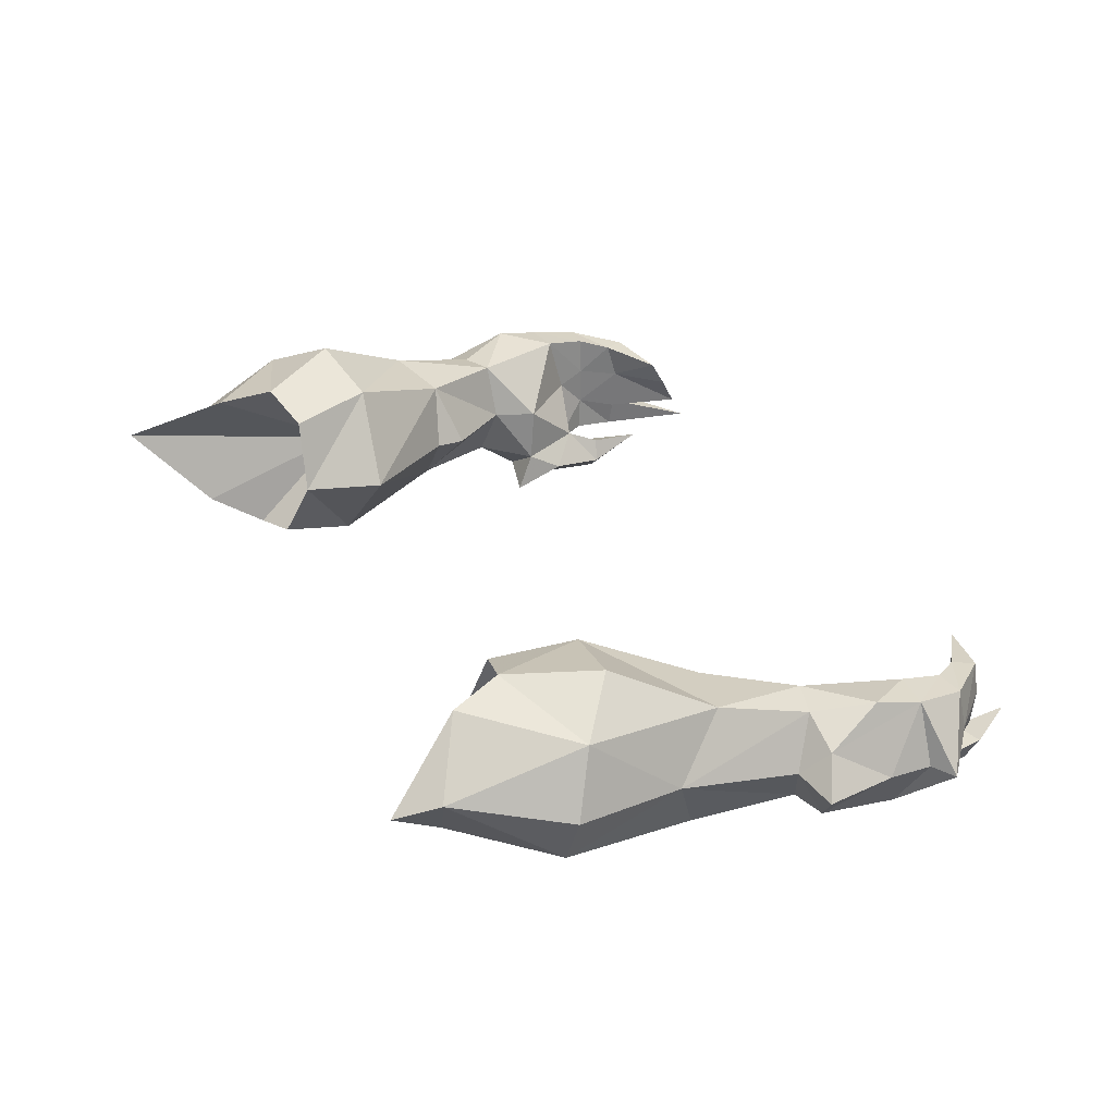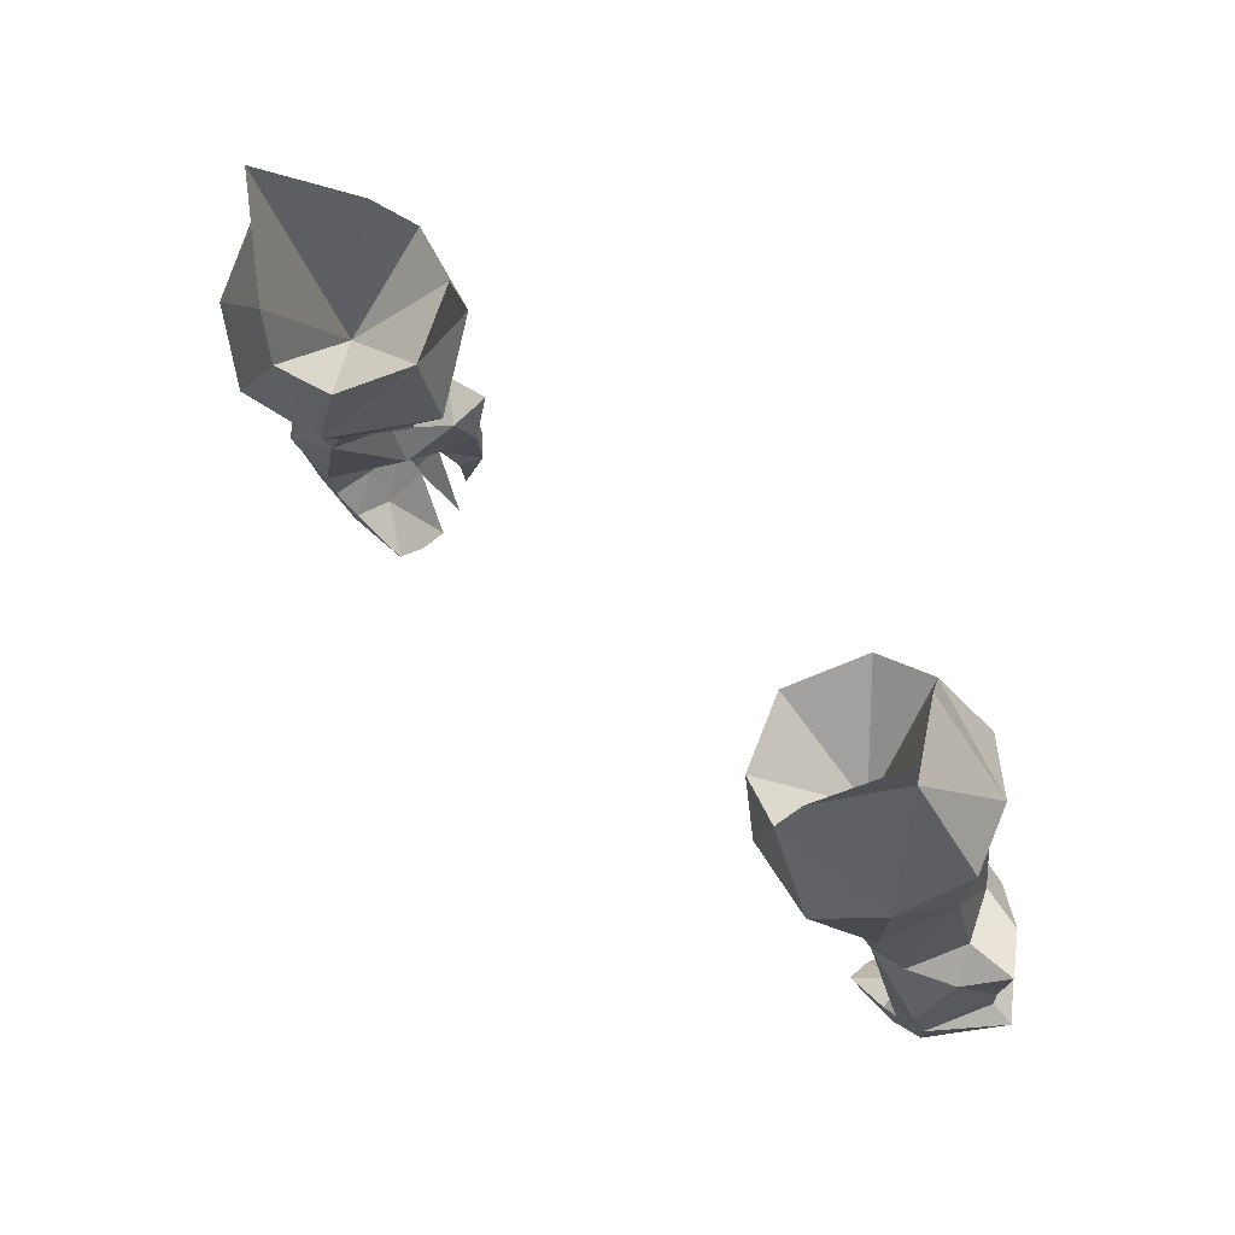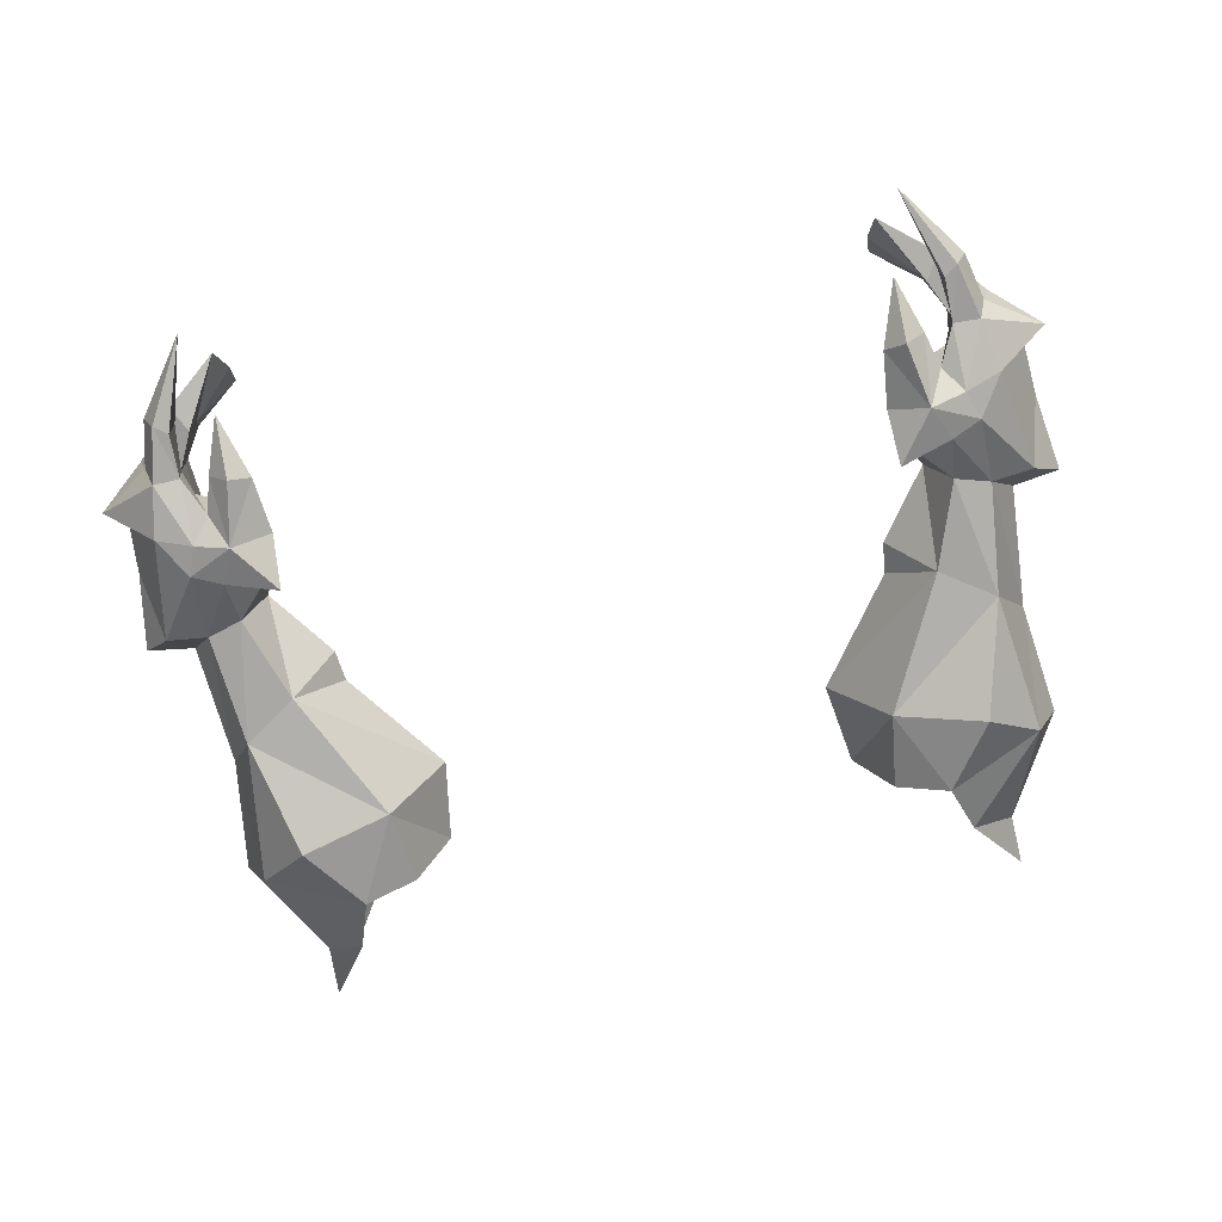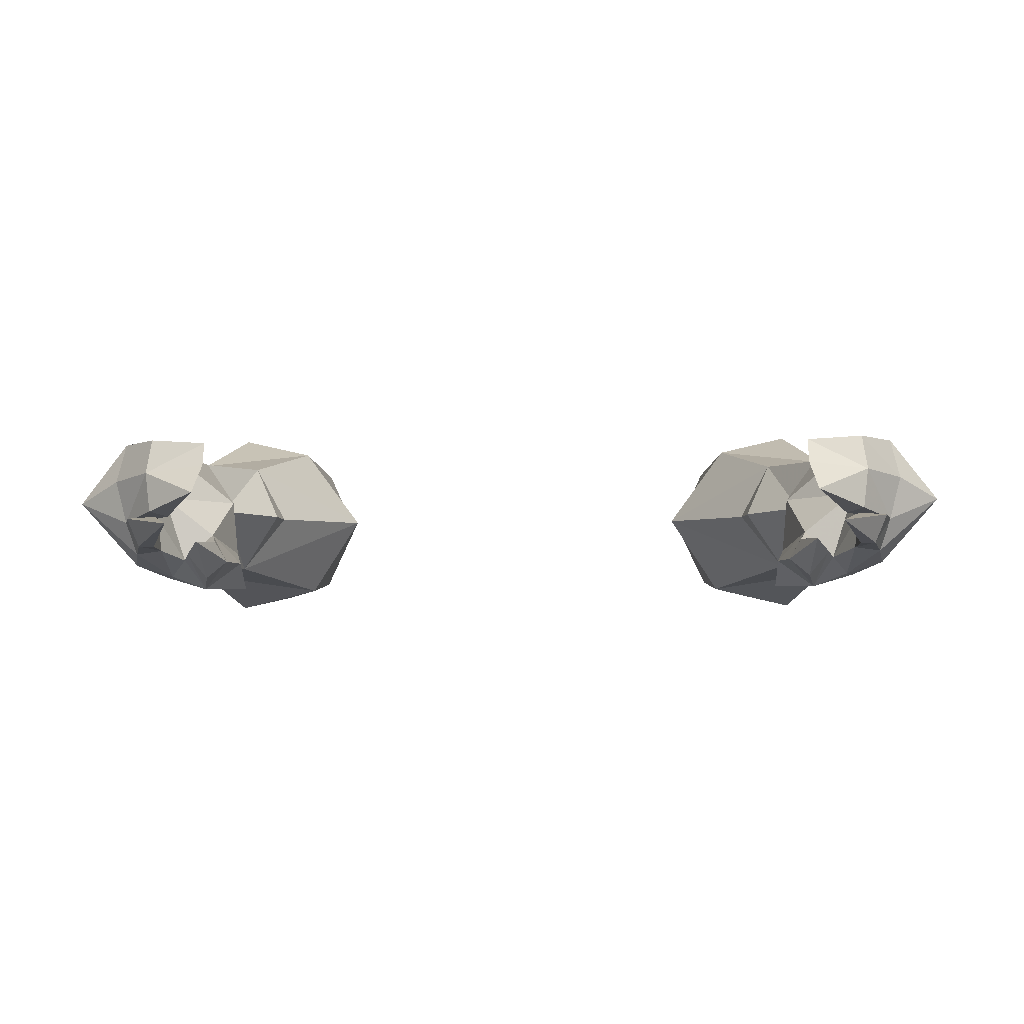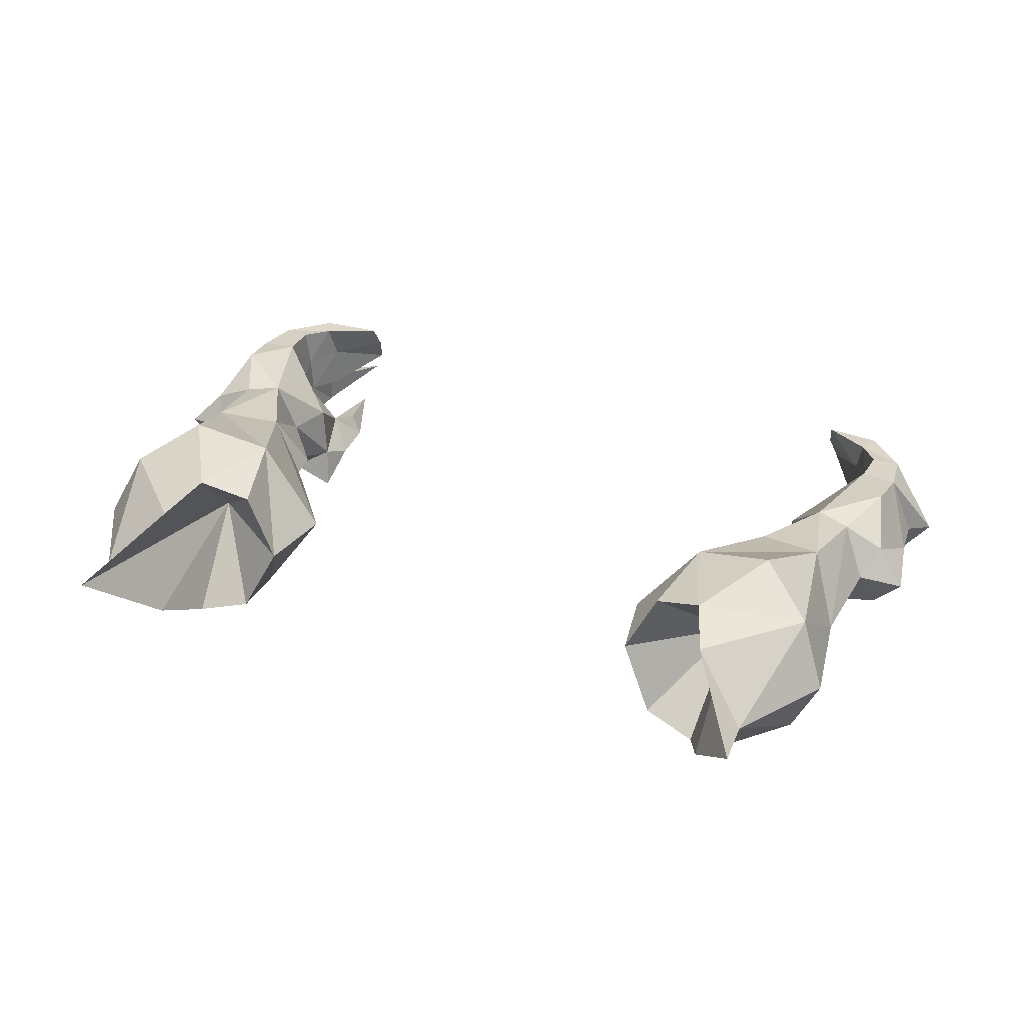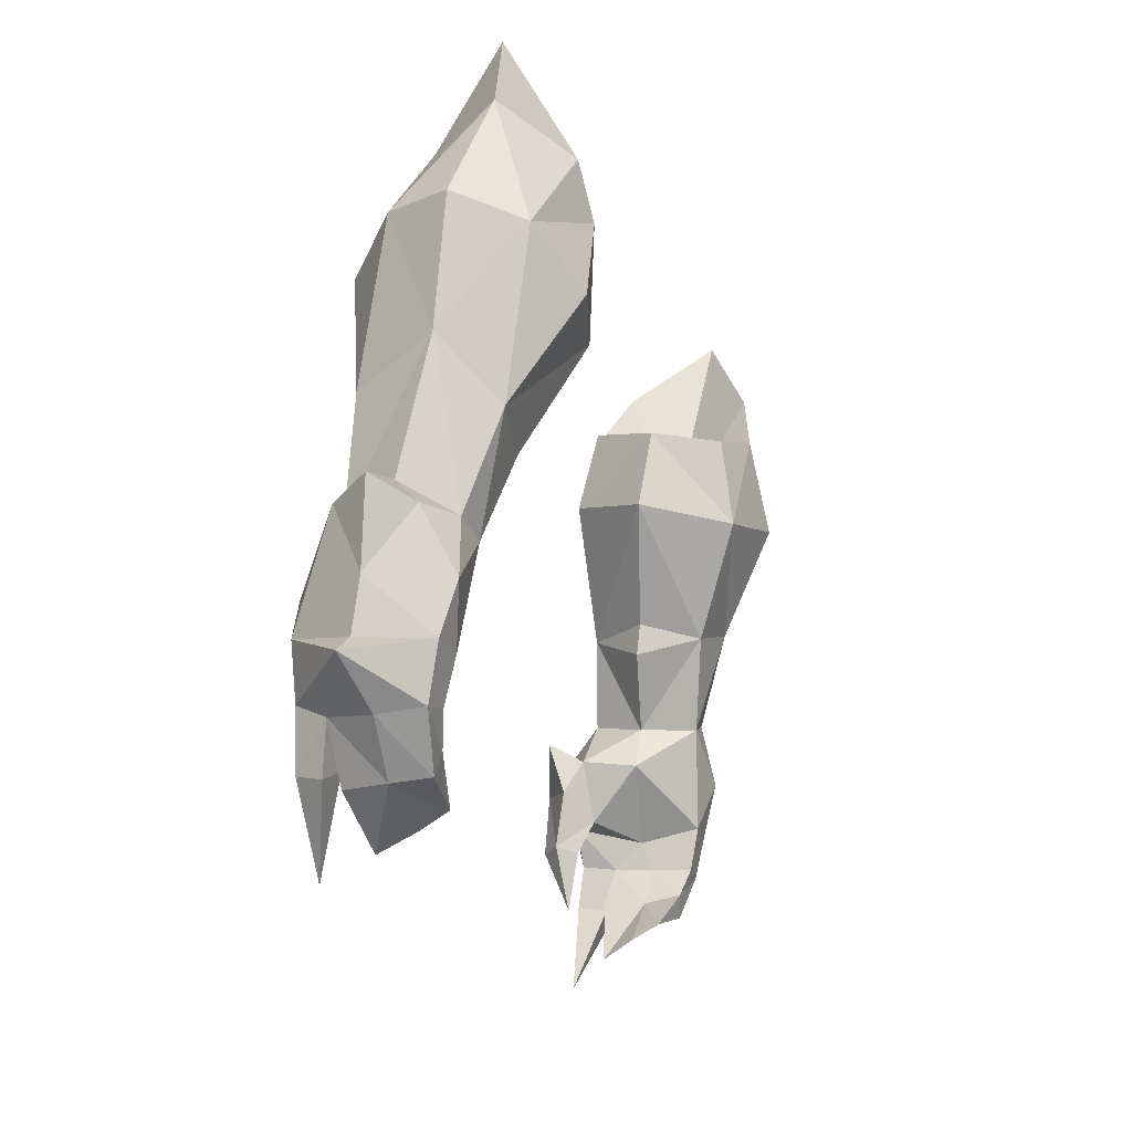
<metadata>
{"format":"obj","ext":"obj","renderer":"f3d","projection":"perspective","resolution":1024,"background":"white","views":[{"elev":35.1,"azim":62.5,"up":"+Y"},{"elev":62.6,"azim":-134.3,"up":"+Z"},{"elev":-79.0,"azim":-168.6,"up":"+Y"},{"elev":-14.0,"azim":-178.6,"up":"+Y"},{"elev":38.4,"azim":21.1,"up":"+Y"},{"elev":-17.1,"azim":107.5,"up":"+Z"}]}
</metadata>
<code>
g soulhunter_glove_female_25540
v 9.596 -1.494 60.49
v 11.08 -2.357 58.25
v 12.81 -0.7105 59.3
v 10.22 -0.3688 62.2
v 13.15 0.7775 55.52
v 12.09 -1.793 54.46
v 12.48 -1.889 50.83
v 13.36 -0.1256 51.38
v 11.32 -2.089 50.47
v 10.34 -1.798 53.31
v 8.996 0.03768 52.39
v 10.63 -0.2986 50.12
v 11.41 -2.878 46.91
v 11.1 -2.928 45.76
v 10.18 -2.464 45.84
v 10.46 -1.969 46.92
v 13.49 1.22 46.98
v 13.31 0.8848 45.28
v 12.39 0.9604 45.44
v 12.3 1.261 46.86
v 9.771 -3.129 46.04
v 10.43 -3.735 45.91
v 10.82 -3.702 47.96
v 9.592 -2.795 47.87
v 12 -2.814 45.67
v 11.98 -2.998 44.26
v 12.41 -3.06 43.93
v 12.85 -2.931 45.69
v 12.15 -1.679 45.54
v 11.94 -1.983 44.08
v 11.98 -2.998 44.26
v 12 -2.814 45.67
v 13.18 -1.915 45.23
v 12.81 -2.142 43.71
v 11.94 -1.983 44.08
v 12.15 -1.679 45.54
v 12.03 -1.928 43.57
v 12.23 -0.5621 43.62
v 13.56 -0.4787 45.11
v 11.56 -1.91 44.36
v 12.08 0.62 43.73
v 11.76 0.7195 44.47
v 12.23 -0.348 45.47
v 11.55 -0.4662 44.22
v 9.771 -3.129 46.04
v 9.592 -2.795 47.87
v 11.56 -1.91 44.36
v 9.892 -2.18 48.96
v 10.07 -0.3428 48.74
v 11.1 -2.928 45.76
v 11.41 -2.878 46.91
v 8.162 -1.787 57.61
v 7.878 -0.9891 60.14
v 6.372 0.8859 56.93
v 8.872 0.1918 53.43
v 12.47 1.398 50.52
v 12.01 2.423 53.63
v 11.33 1.505 50.14
v 9.91 2.084 53.02
v 8.435 3.668 56.59
v 10.96 4.363 56.99
v 9.361 4.1 59.82
v 7.787 3.462 59.4
v 9.936 3.8 61.57
v 12.73 3.346 58.5
v -9.606 -1.494 60.49
v -10.23 -0.3689 62.2
v -12.82 -0.7106 59.3
v -11.09 -2.357 58.25
v -13.16 0.7776 55.52
v -13.37 -0.1257 51.38
v -12.49 -1.889 50.83
v -12.1 -1.794 54.46
v -11.33 -2.089 50.47
v -10.35 -1.798 53.31
v -10.65 -0.2986 50.12
v -9.006 0.03766 52.39
v -11.42 -2.878 46.91
v -10.47 -1.969 46.92
v -10.19 -2.464 45.84
v -11.11 -2.928 45.76
v -13.5 1.22 46.98
v -12.31 1.261 46.86
v -12.4 0.9603 45.44
v -13.32 0.8848 45.28
v -9.782 -3.129 46.04
v -9.602 -2.795 47.87
v -10.83 -3.702 47.96
v -10.44 -3.735 45.91
v -12.01 -2.814 45.67
v -12.86 -2.931 45.69
v -12.42 -3.06 43.93
v -11.99 -2.999 44.26
v -12.16 -1.679 45.54
v -12.01 -2.814 45.67
v -11.99 -2.999 44.26
v -11.95 -1.983 44.08
v -13.19 -1.915 45.23
v -12.16 -1.679 45.54
v -11.95 -1.983 44.08
v -12.82 -2.142 43.71
v -13.57 -0.4787 45.11
v -12.24 -0.5622 43.62
v -12.04 -1.928 43.57
v -11.57 -1.91 44.36
v -11.77 0.7195 44.47
v -12.09 0.6199 43.73
v -12.24 -0.348 45.47
v -11.56 -0.4663 44.22
v -9.782 -3.129 46.04
v -9.602 -2.795 47.87
v -11.57 -1.91 44.36
v -9.902 -2.18 48.96
v -10.08 -0.3428 48.74
v -11.11 -2.928 45.76
v -11.42 -2.878 46.91
v -8.173 -1.787 57.61
v -7.889 -0.9893 60.14
v -6.383 0.8859 56.93
v -8.882 0.1918 53.43
v -12.48 1.398 50.52
v -12.02 2.423 53.63
v -9.92 2.084 53.02
v -11.34 1.505 50.14
v -10.97 4.363 57
v -8.445 3.668 56.6
v -9.371 4.1 59.82
v -7.796 3.462 59.4
v -12.74 3.347 58.5
v -9.945 3.8 61.58
v 6.787 1.249 59.61
v 13.66 1.303 59.3
v 11.76 1.952 62.81
v 11.33 1.505 50.14
v 13.31 1.671 48.57
v 11.99 -3.291 47.74
v 13.19 -2.964 47.37
v 13.88 -1.624 50.72
v 12.33 -3.135 48.67
v 11.35 -3.207 49.09
v 12.48 -1.889 50.83
v 11.32 -2.089 50.47
v 9.892 -2.18 48.96
v 11.32 -2.089 50.47
v 10.63 -0.2986 50.12
v 15.05 -0.9287 46.44
v 12.11 -0.7054 46.43
v 12.47 1.398 50.52
v 13.84 0.7468 50.53
v 14.85 -0.3221 51.13
v 13.36 -0.1256 51.38
v 10.48 -2.895 43.92
v 10.48 -2.895 43.92
v 14.46 -0.5507 48.58
v 11.02 -2.897 41.33
v 11.02 -2.897 41.33
v 10.37 -1.626 42.17
v 10.37 -1.626 42.17
v 10.19 0.3733 43.26
v 10.19 0.3733 43.26
v 14.33 -0.835 46.96
v 11.84 2.203 64.51
v 9.596 -1.494 60.49
v 9.962 1.065 57.17
v 7.878 -0.9891 60.14
v 9.361 4.1 59.82
v 7.787 3.462 59.4
v 9.936 3.8 61.57
v 11.84 2.203 64.51
v 10.22 -0.3688 62.2
v 6.787 1.249 59.61
v 9.892 -2.18 48.96
v 9.653 -3.35 49.6
v 11.35 -3.207 49.09
v 9.892 -2.18 48.96
v 9.653 -3.35 49.6
v 10.14 -0.5323 42.76
v 10.14 -0.5323 42.76
v -6.797 1.249 59.61
v -13.67 1.303 59.3
v -11.77 1.952 62.81
v -11.34 1.505 50.14
v -13.32 1.671 48.57
v -12 -3.291 47.74
v -13.2 -2.964 47.37
v -12.34 -3.135 48.67
v -13.89 -1.624 50.72
v -11.36 -3.207 49.09
v -11.33 -2.089 50.47
v -12.49 -1.889 50.83
v -9.902 -2.18 48.96
v -10.65 -0.2986 50.12
v -11.33 -2.089 50.47
v -15.06 -0.9287 46.44
v -12.12 -0.7055 46.43
v -12.48 1.398 50.52
v -13.85 0.7467 50.53
v -14.86 -0.3221 51.13
v -13.37 -0.1257 51.38
v -10.49 -2.895 43.92
v -10.49 -2.895 43.92
v -14.47 -0.5508 48.58
v -11.03 -2.897 41.33
v -11.03 -2.897 41.33
v -10.38 -1.626 42.17
v -10.38 -1.626 42.17
v -10.21 0.3732 43.26
v -10.21 0.3732 43.26
v -14.34 -0.835 46.96
v -11.85 2.203 64.51
v -9.606 -1.494 60.49
v -7.889 -0.9893 60.14
v -9.972 1.065 57.17
v -9.371 4.1 59.82
v -7.796 3.462 59.4
v -9.945 3.8 61.58
v -11.85 2.203 64.51
v -10.23 -0.3689 62.2
v -6.797 1.249 59.61
v -9.902 -2.18 48.96
v -9.663 -3.35 49.6
v -11.36 -3.207 49.09
v -9.663 -3.35 49.6
v -9.902 -2.18 48.96
v -10.15 -0.5324 42.76
v -10.15 -0.5324 42.76
f 1 2 3
f 3 4 1
f 5 6 7
f 7 8 5
f 9 7 6
f 6 10 9
f 10 11 12
f 12 9 10
f 13 14 15
f 15 16 13
f 17 18 19
f 19 20 17
f 21 22 23
f 23 24 21
f 25 26 27
f 27 28 25
f 29 30 31
f 31 32 29
f 33 34 35
f 35 36 33
f 33 28 27
f 27 34 33
f 33 37 38
f 38 39 33
f 36 40 37
f 37 33 36
f 18 41 42
f 42 19 18
f 39 38 41
f 41 18 39
f 43 19 42
f 42 44 43
f 45 46 16
f 16 15 45
f 44 47 29
f 29 43 44
f 48 49 16
f 16 46 48
f 50 51 23
f 23 22 50
f 52 10 6
f 6 2 52
f 52 2 1
f 1 53 52
f 54 55 10
f 10 52 54
f 56 57 5
f 5 8 56
f 57 56 58
f 58 59 57
f 59 58 12
f 12 11 59
f 57 59 60
f 60 61 57
f 62 61 60
f 60 63 62
f 62 64 65
f 65 61 62
f 59 55 54
f 54 60 59
f 66 67 68
f 68 69 66
f 70 71 72
f 72 73 70
f 74 75 73
f 73 72 74
f 75 74 76
f 76 77 75
f 78 79 80
f 80 81 78
f 82 83 84
f 84 85 82
f 86 87 88
f 88 89 86
f 90 91 92
f 92 93 90
f 94 95 96
f 96 97 94
f 98 99 100
f 100 101 98
f 98 101 92
f 92 91 98
f 98 102 103
f 103 104 98
f 99 98 104
f 104 105 99
f 85 84 106
f 106 107 85
f 102 85 107
f 107 103 102
f 108 109 106
f 106 84 108
f 110 80 79
f 79 111 110
f 109 108 94
f 94 112 109
f 113 111 79
f 79 114 113
f 115 89 88
f 88 116 115
f 117 69 73
f 73 75 117
f 117 118 66
f 66 69 117
f 119 117 75
f 75 120 119
f 121 71 70
f 70 122 121
f 122 123 124
f 124 121 122
f 123 77 76
f 76 124 123
f 122 125 126
f 126 123 122
f 127 128 126
f 126 125 127
f 127 125 129
f 129 130 127
f 123 126 119
f 119 120 123
f 54 52 131
f 5 132 3
f 10 55 11
f 132 133 3
f 134 135 20
f 13 29 32
f 136 23 51
f 136 51 25
f 137 136 28
f 20 49 134
f 137 138 139
f 23 139 140
f 140 141 142
f 140 142 143
f 48 144 145
f 49 48 145
f 18 146 39
f 49 147 16
f 145 134 49
f 148 149 135
f 150 151 138
f 148 151 149
f 15 14 152
f 50 22 153
f 22 21 153
f 49 20 147
f 152 45 15
f 151 141 138
f 151 150 149
f 149 154 17
f 137 28 146
f 26 155 27
f 30 156 31
f 34 155 35
f 27 155 34
f 37 157 38
f 40 157 37
f 44 158 47
f 41 159 42
f 38 159 41
f 42 160 44
f 20 19 43
f 146 161 137
f 161 154 137
f 17 154 161
f 161 146 17
f 18 17 146
f 28 33 146
f 146 33 39
f 147 43 29
f 147 20 43
f 13 147 29
f 147 13 16
f 154 150 138
f 149 150 154
f 139 141 140
f 138 141 139
f 136 137 139
f 139 23 136
f 136 25 28
f 149 17 135
f 135 17 20
f 154 138 137
f 162 4 133
f 163 164 165
f 6 3 2
f 6 5 3
f 53 131 52
f 54 131 60
f 5 65 132
f 59 11 55
f 132 65 133
f 162 133 64
f 166 167 164
f 168 166 164
f 169 164 170
f 57 61 65
f 167 171 164
f 57 65 5
f 63 60 131
f 164 171 165
f 170 164 163
f 172 24 173
f 24 23 173
f 23 140 173
f 174 175 176
f 134 148 135
f 169 168 164
f 157 177 38
f 38 177 159
f 158 44 178
f 178 44 160
f 133 4 3
f 65 64 133
f 119 179 117
f 70 68 180
f 75 77 120
f 180 68 181
f 182 83 183
f 78 95 94
f 184 116 88
f 184 90 116
f 185 91 184
f 83 182 114
f 185 186 187
f 88 188 186
f 188 189 190
f 188 191 189
f 113 192 193
f 114 192 113
f 85 102 194
f 114 79 195
f 192 114 182
f 196 183 197
f 198 187 199
f 196 197 199
f 80 200 81
f 115 201 89
f 89 201 86
f 114 195 83
f 200 80 110
f 199 187 190
f 199 197 198
f 197 82 202
f 185 194 91
f 93 92 203
f 97 96 204
f 101 100 203
f 92 101 203
f 104 103 205
f 105 104 205
f 109 112 206
f 107 106 207
f 103 107 207
f 106 109 208
f 83 108 84
f 194 185 209
f 209 185 202
f 82 209 202
f 209 82 194
f 85 194 82
f 91 194 98
f 194 102 98
f 195 94 108
f 195 108 83
f 78 94 195
f 195 79 78
f 202 187 198
f 197 202 198
f 186 188 190
f 187 186 190
f 184 186 185
f 186 184 88
f 184 91 90
f 197 183 82
f 183 83 82
f 202 185 187
f 210 181 67
f 211 212 213
f 73 69 68
f 73 68 70
f 118 117 179
f 119 126 179
f 70 180 129
f 123 120 77
f 180 181 129
f 210 130 181
f 214 213 215
f 216 213 214
f 217 218 213
f 122 129 125
f 215 213 219
f 122 70 129
f 128 179 126
f 213 212 219
f 218 211 213
f 220 221 87
f 87 221 88
f 88 221 188
f 222 223 224
f 182 183 196
f 217 213 216
f 205 103 225
f 103 207 225
f 206 226 109
f 226 208 109
f 181 68 67
f 129 181 130

</code>
